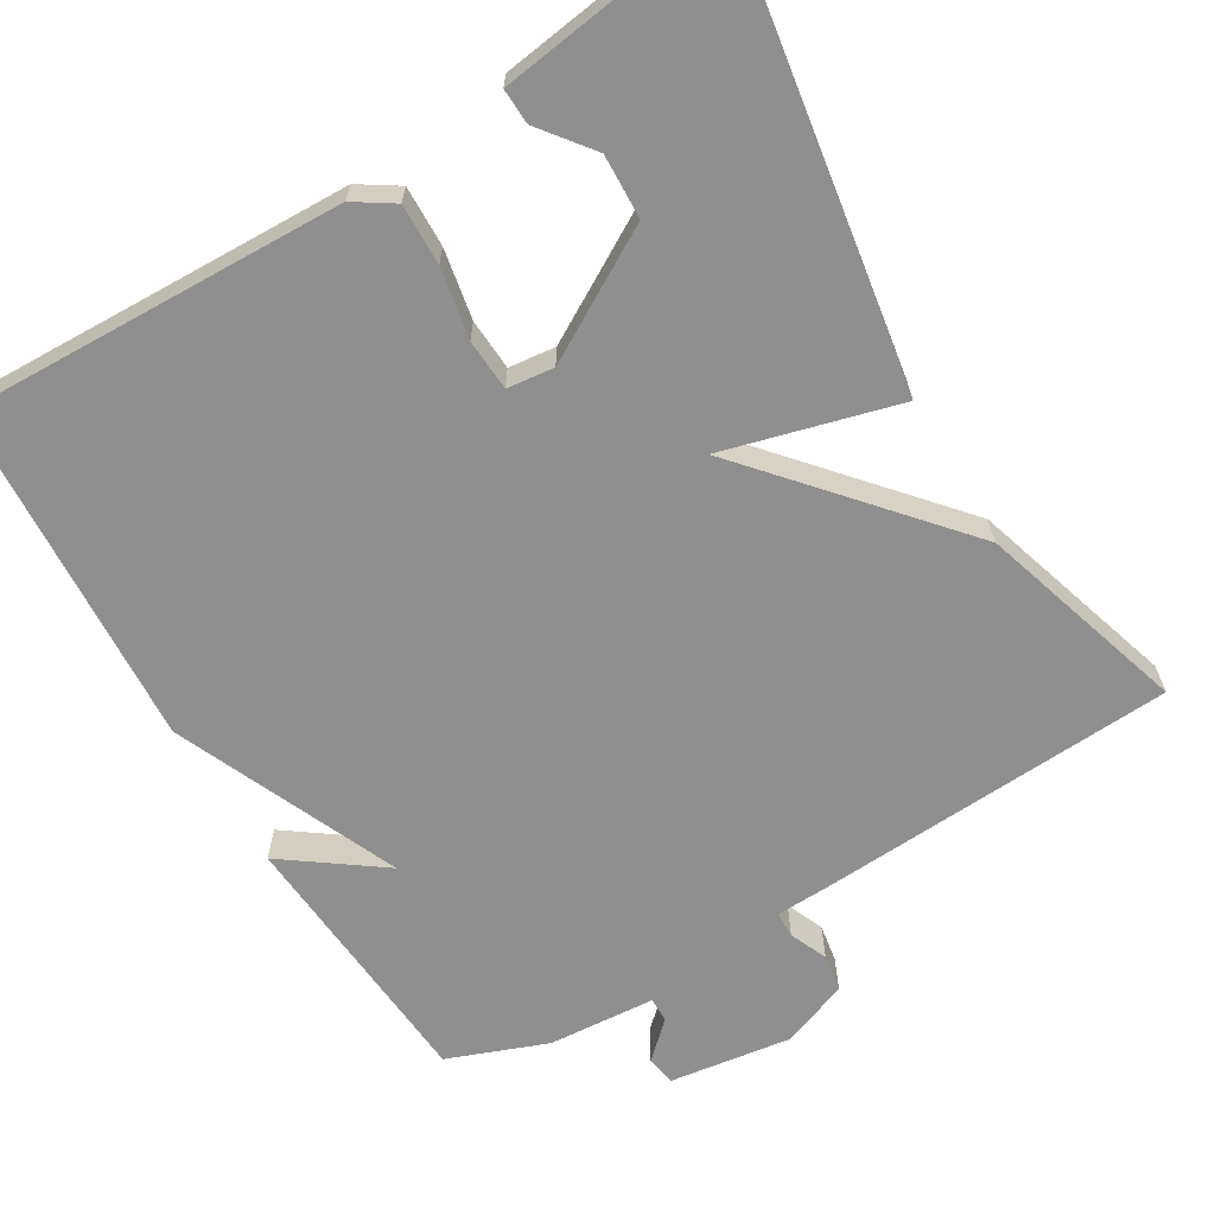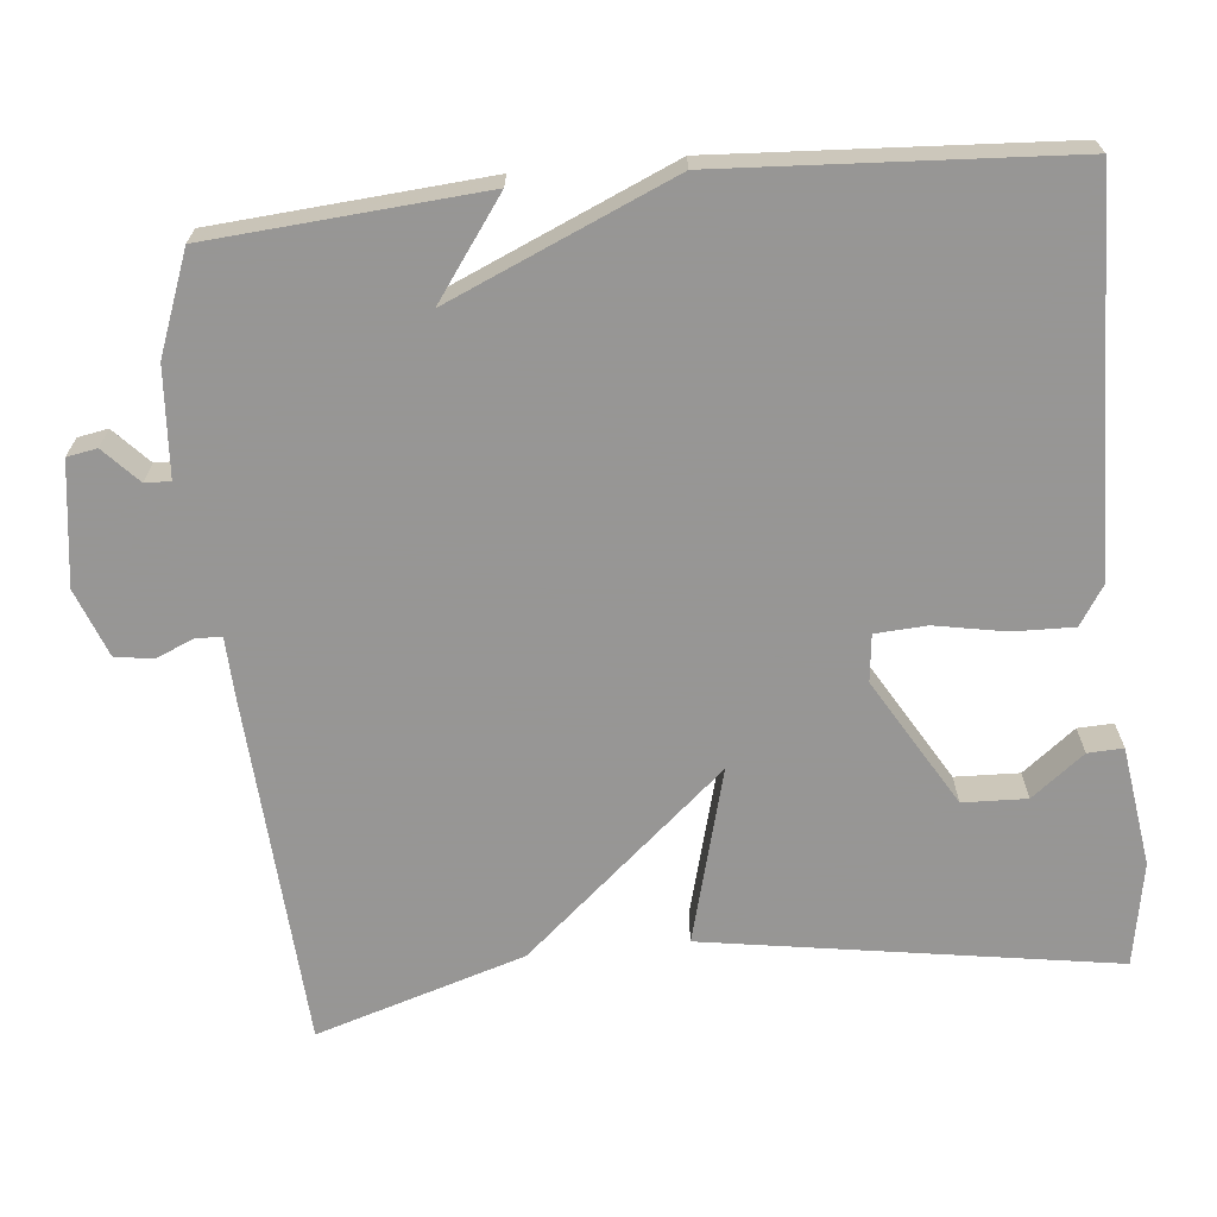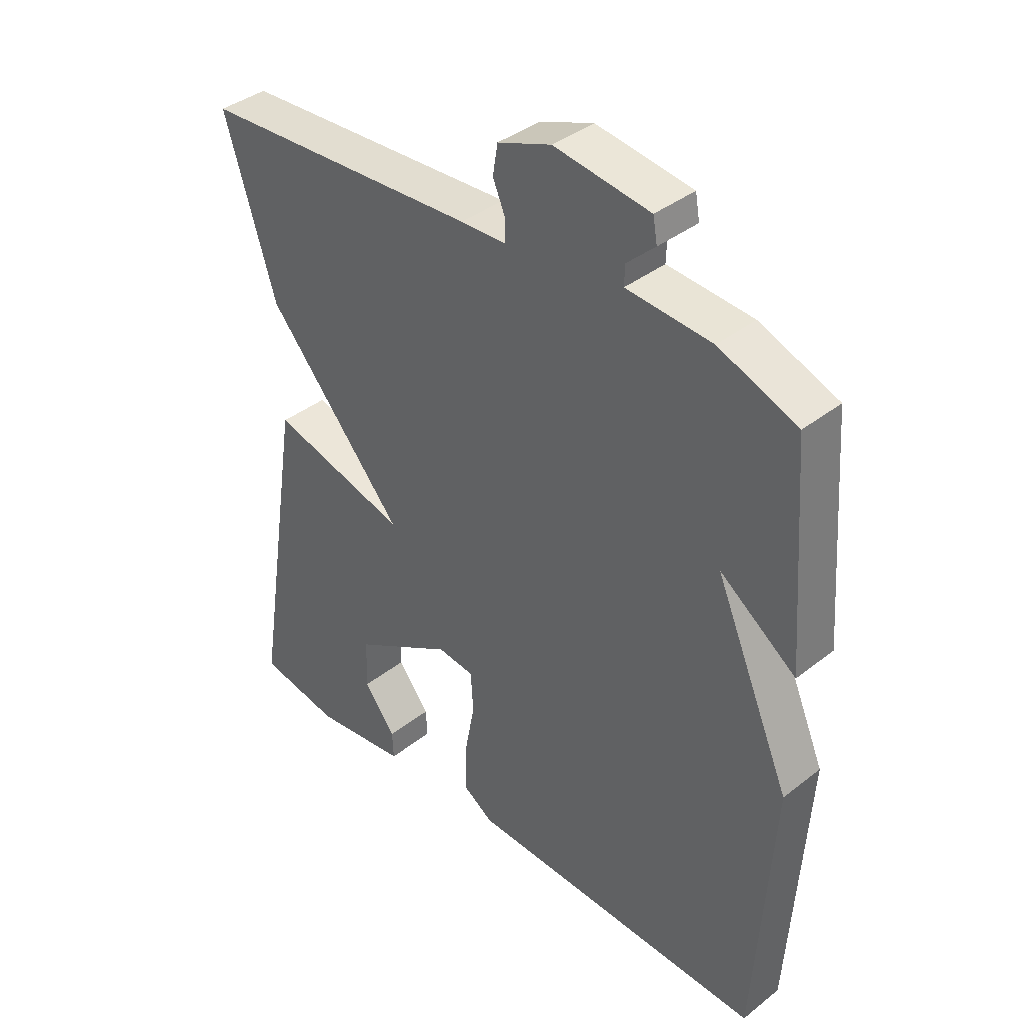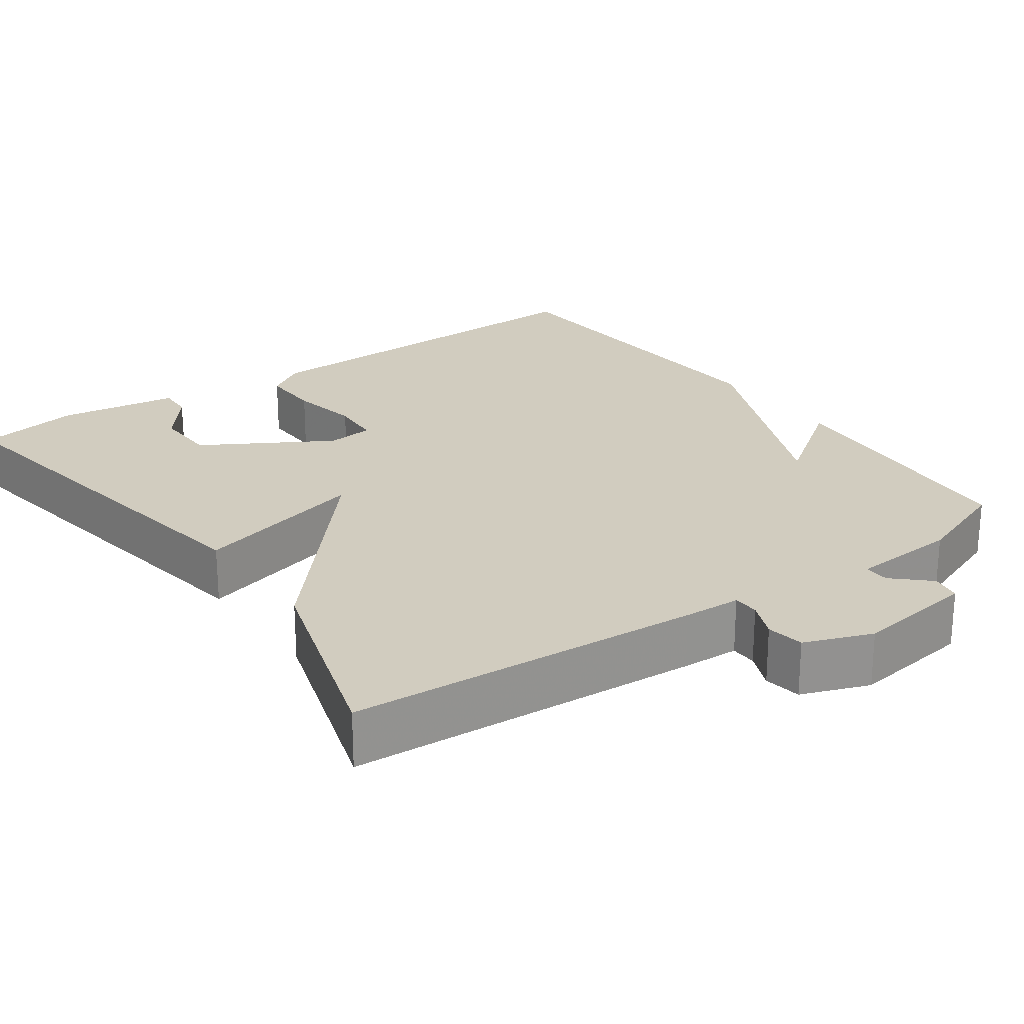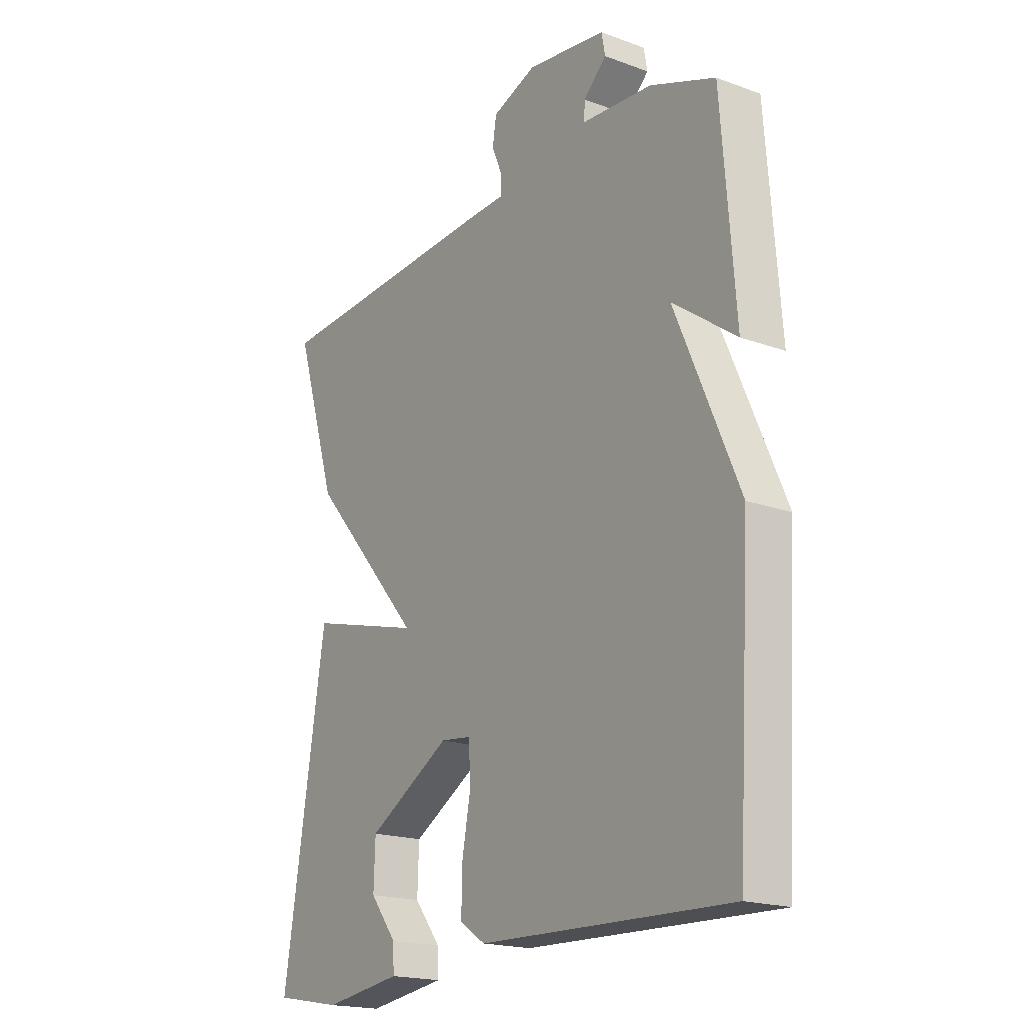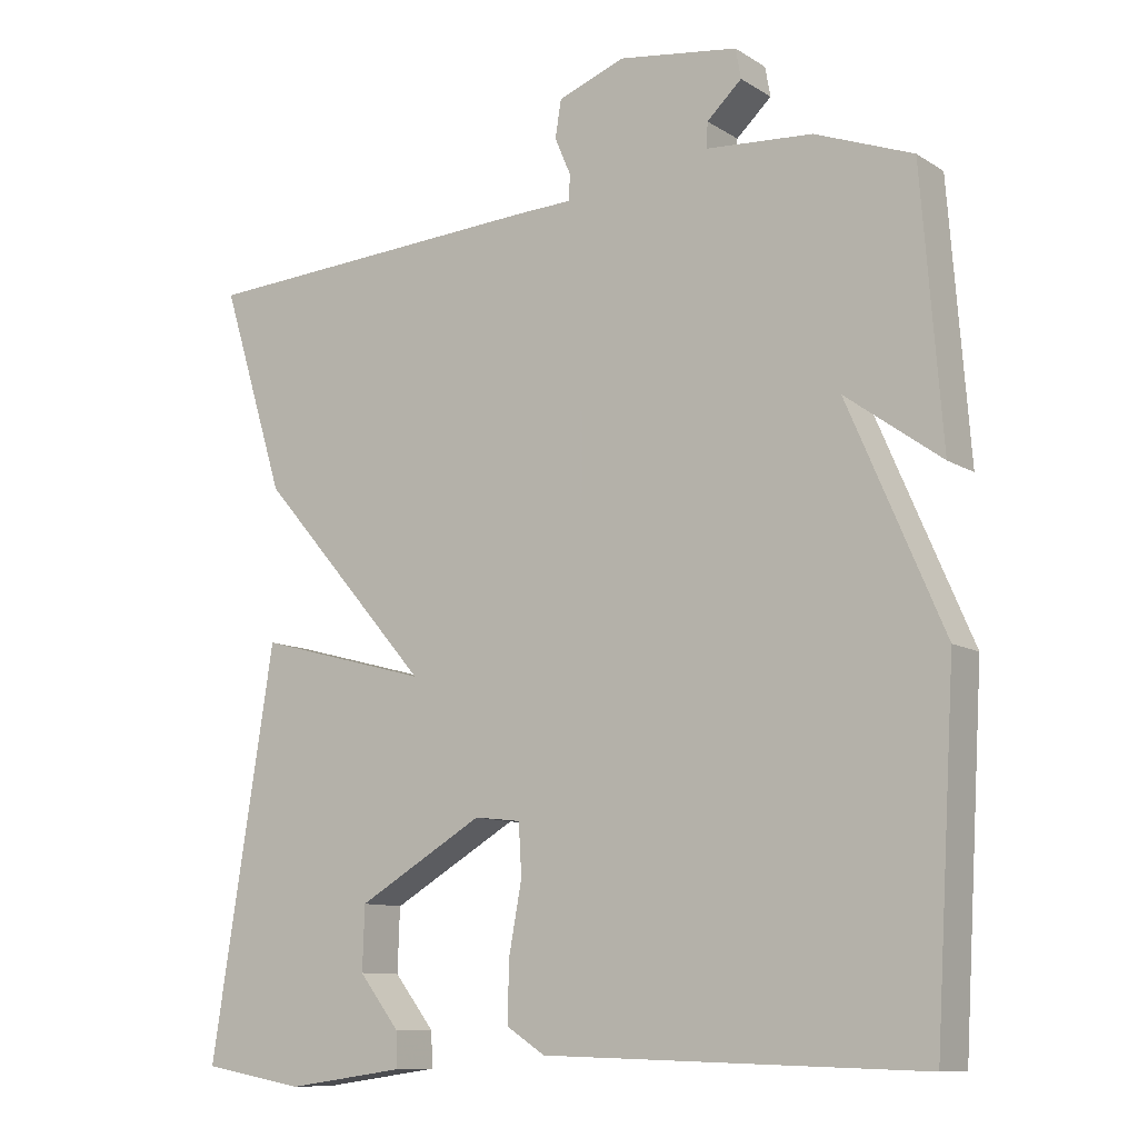
<metadata>
{"format":"obj","ext":"obj","renderer":"f3d","projection":"perspective","resolution":1024,"background":"white","views":[{"elev":-65.4,"azim":-149.2,"up":"+Y"},{"elev":-67.8,"azim":95.7,"up":"+Y"},{"elev":38.8,"azim":45.5,"up":"+Z"},{"elev":23.8,"azim":-35.4,"up":"+Y"},{"elev":-18.9,"azim":55.3,"up":"+Z"},{"elev":-10.3,"azim":33.7,"up":"+Z"}]}
</metadata>
<code>
v 0.5 0.07 -0.5
v 0.002 0.07 -0.485
v -0.049 0.07 -0.452
v -0.047 0.07 -0.373
v -0.03 0.07 -0.282
v -0.034 0.07 -0.215
v -0.095 0.07 -0.208
v -0.261 0.07 -0.305
v -0.264 0.07 -0.388
v -0.211 0.07 -0.456
v -0.209 0.07 -0.502
v -0.365 0.07 -0.524
v -0.5 0.07 -0.5
v -0.416 0.07 0.029
v -0.189 0.07 -0.032
v -0.416 0.07 0.229
v -0.5 0.07 0.5
v -0.038 0.07 0.528
v 0.037 0.07 0.531
v 0.038 0.07 0.565
v 0.017 0.07 0.614
v 0.025 0.07 0.663
v 0.113 0.07 0.696
v 0.271 0.07 0.674
v 0.278 0.07 0.635
v 0.232 0.07 0.592
v 0.231 0.07 0.559
v 0.371 0.07 0.549
v 0.5 0.07 0.5
v 0.527 0.07 0.148
v 0.401 0.07 0.239
v 0.527 0.07 -0.052
v 0.5 0 -0.5
v 0.002 0 -0.485
v -0.049 0 -0.452
v -0.047 0 -0.373
v -0.03 0 -0.282
v -0.034 0 -0.215
v -0.095 0 -0.208
v -0.261 0 -0.305
v -0.264 0 -0.388
v -0.211 0 -0.456
v -0.209 0 -0.502
v -0.365 0 -0.524
v -0.5 0 -0.5
v -0.416 0 0.029
v -0.189 0 -0.032
v -0.416 0 0.229
v -0.5 0 0.5
v -0.038 0 0.528
v 0.037 0 0.531
v 0.038 0 0.565
v 0.017 0 0.614
v 0.025 0 0.663
v 0.113 0 0.696
v 0.271 0 0.674
v 0.278 0 0.635
v 0.232 0 0.592
v 0.231 0 0.559
v 0.371 0 0.549
v 0.5 0 0.5
v 0.527 0 0.148
v 0.401 0 0.239
v 0.527 0 -0.052
f 3 4 5
f 2 3 5
f 1 2 5
f 32 1 5
f 31 32 5
f 29 30 31
f 28 29 31
f 27 28 31
f 27 31 5 6
f 26 27 6 7
f 24 25 26
f 23 24 26
f 22 23 26
f 21 22 26
f 20 21 26
f 19 20 26
f 19 26 7 8
f 17 18 19
f 16 17 19
f 15 16 19
f 15 19 8
f 14 15 8
f 13 14 8 9
f 11 12 13
f 10 11 13
f 9 10 13
f 37 36 35
f 37 35 34
f 37 34 33
f 37 33 64
f 37 64 63
f 63 62 61
f 63 61 60
f 63 60 59
f 38 37 63 59
f 39 38 59 58
f 58 57 56
f 58 56 55
f 58 55 54
f 58 54 53
f 58 53 52
f 58 52 51
f 40 39 58 51
f 51 50 49
f 51 49 48
f 51 48 47
f 40 51 47
f 40 47 46
f 41 40 46 45
f 45 44 43
f 45 43 42
f 45 42 41
f 1 33 34 2
f 2 34 35 3
f 3 35 36 4
f 4 36 37 5
f 5 37 38 6
f 6 38 39 7
f 7 39 40 8
f 8 40 41 9
f 9 41 42 10
f 10 42 43 11
f 11 43 44 12
f 12 44 45 13
f 13 45 46 14
f 14 46 47 15
f 15 47 48 16
f 16 48 49 17
f 17 49 50 18
f 18 50 51 19
f 19 51 52 20
f 20 52 53 21
f 21 53 54 22
f 22 54 55 23
f 23 55 56 24
f 24 56 57 25
f 25 57 58 26
f 26 58 59 27
f 27 59 60 28
f 28 60 61 29
f 29 61 62 30
f 30 62 63 31
f 31 63 64 32
f 32 64 33 1

</code>
